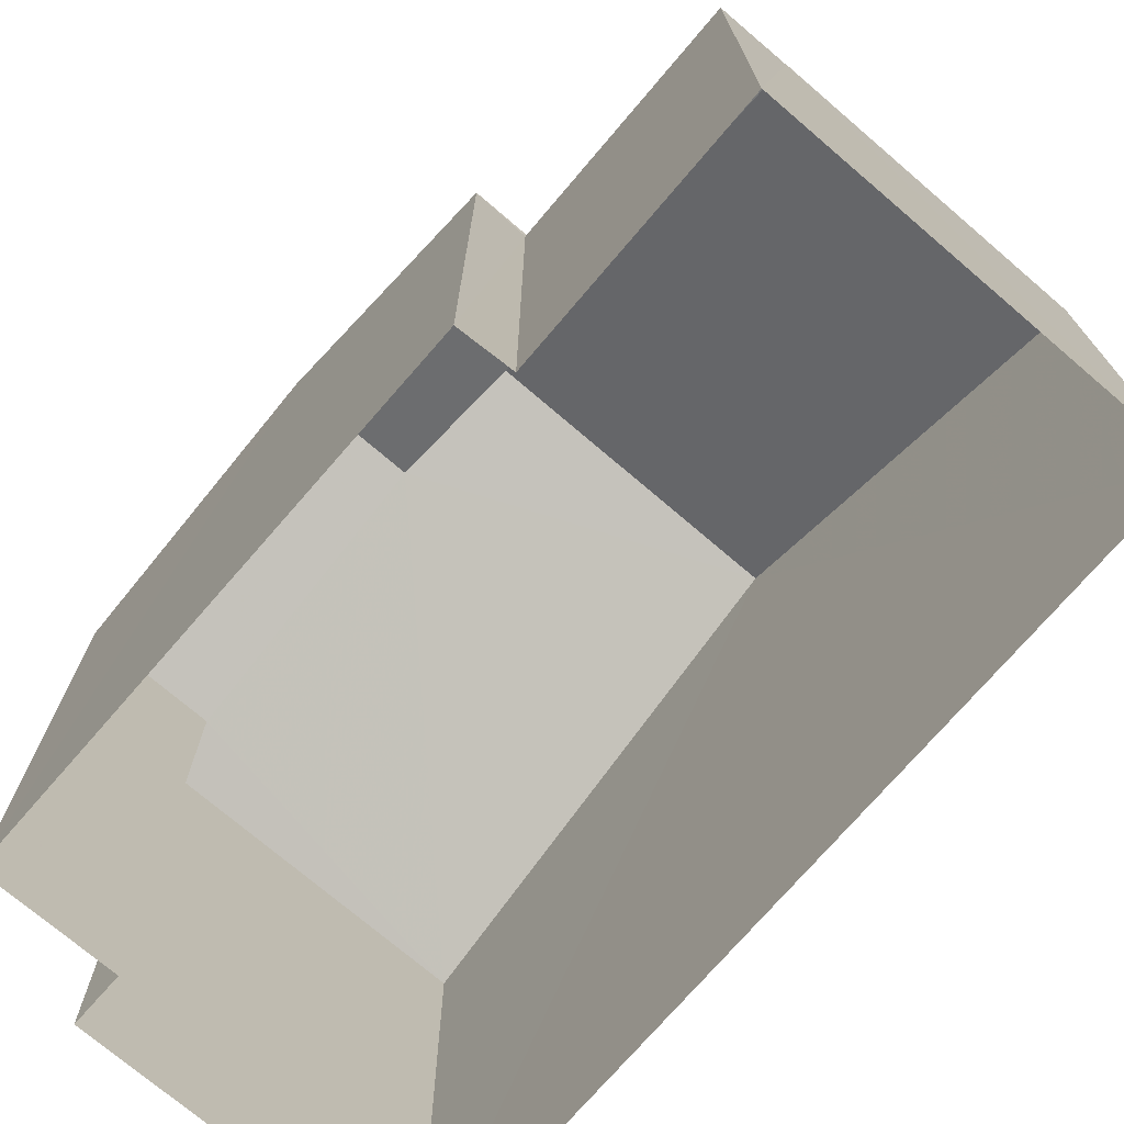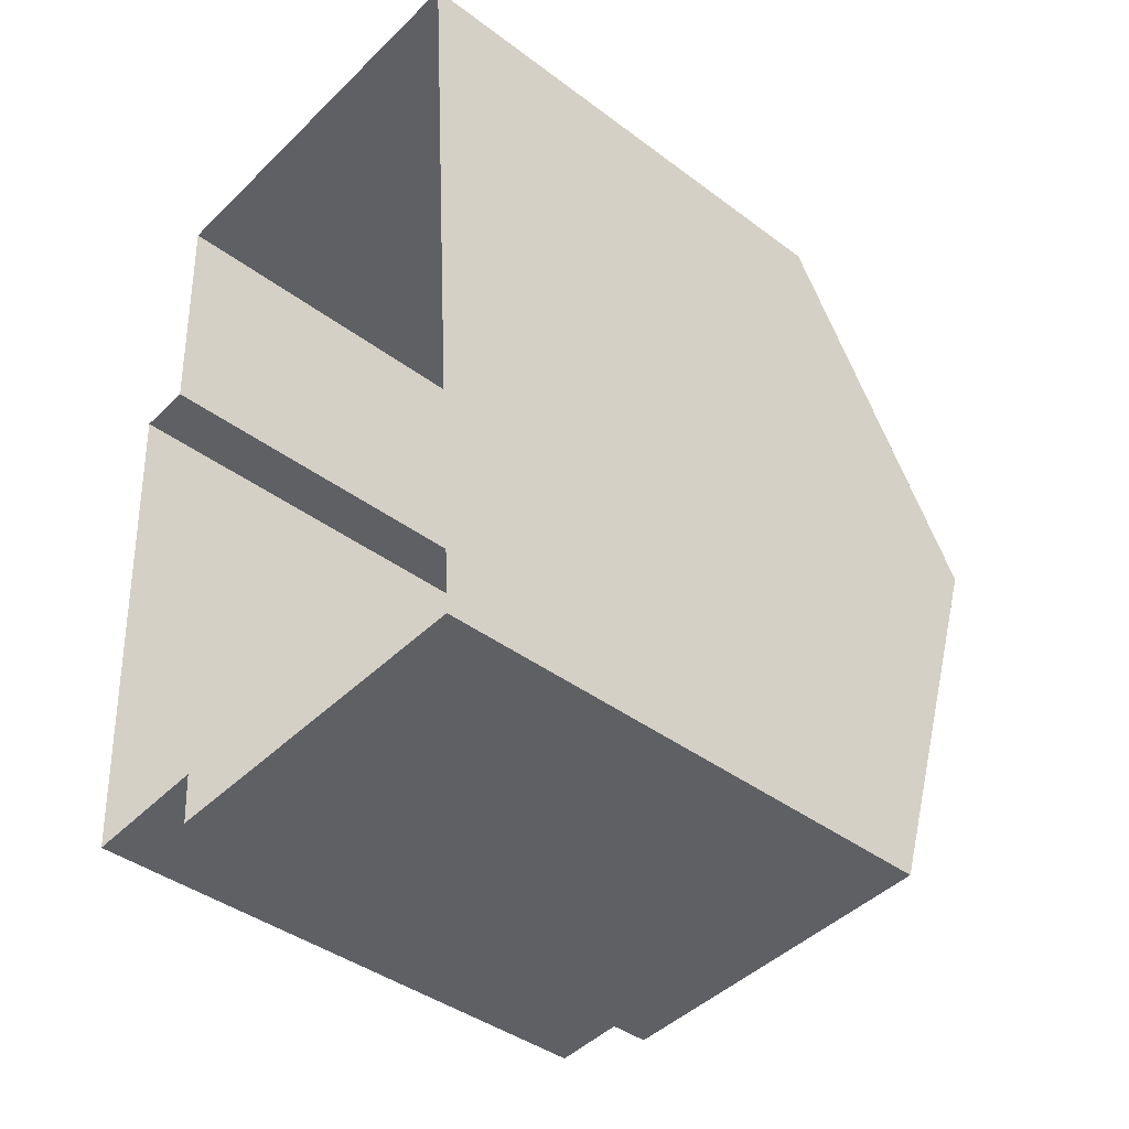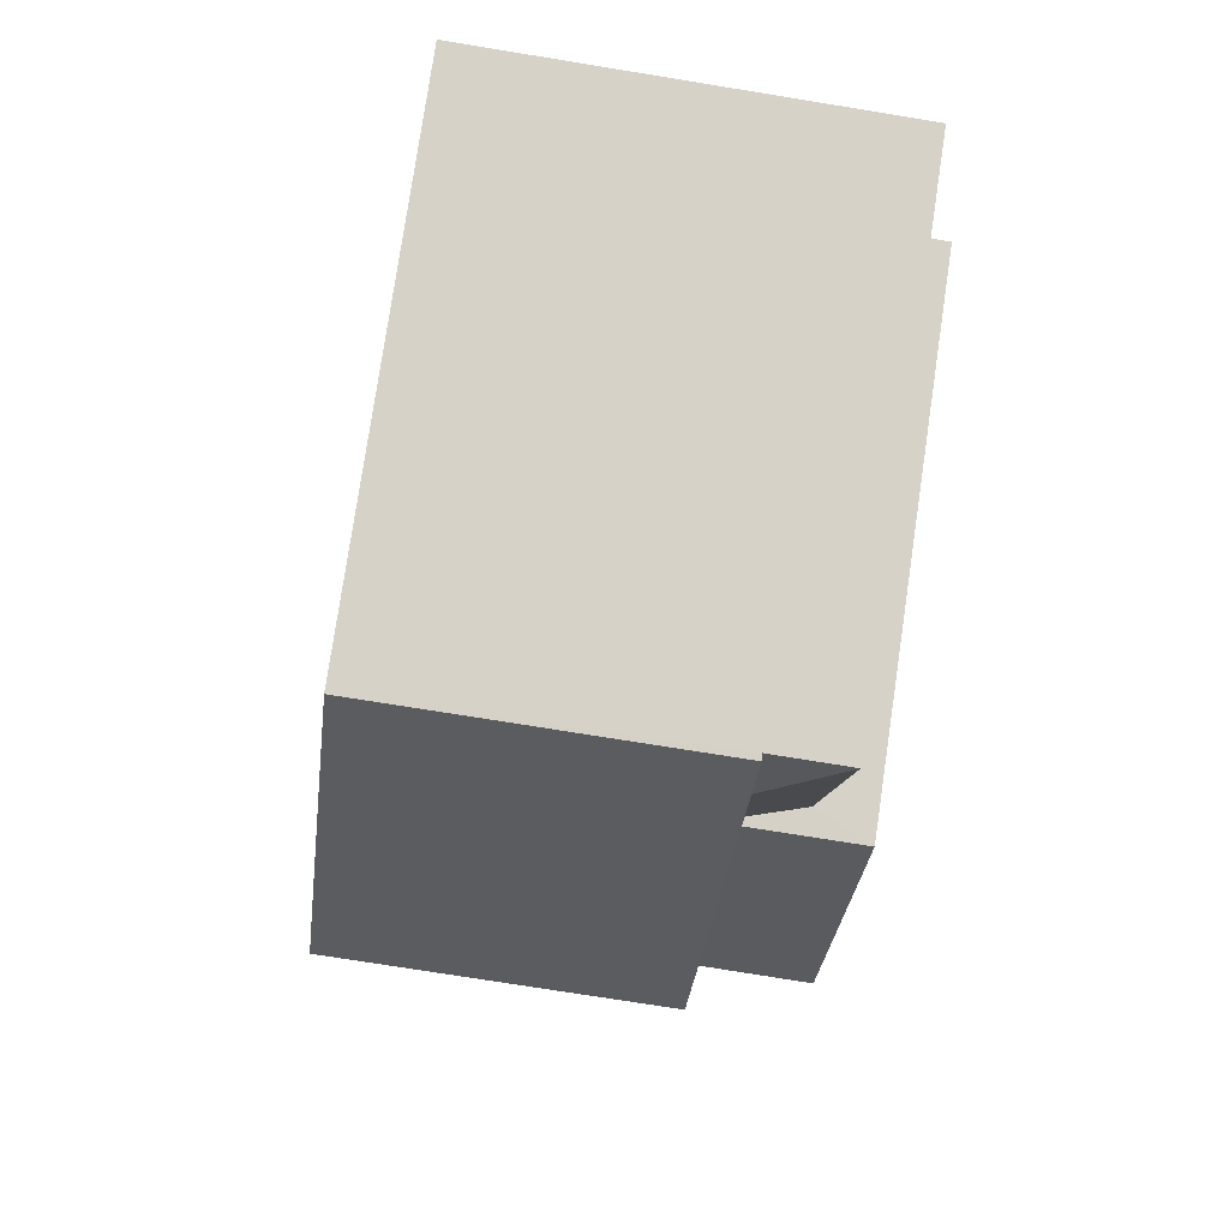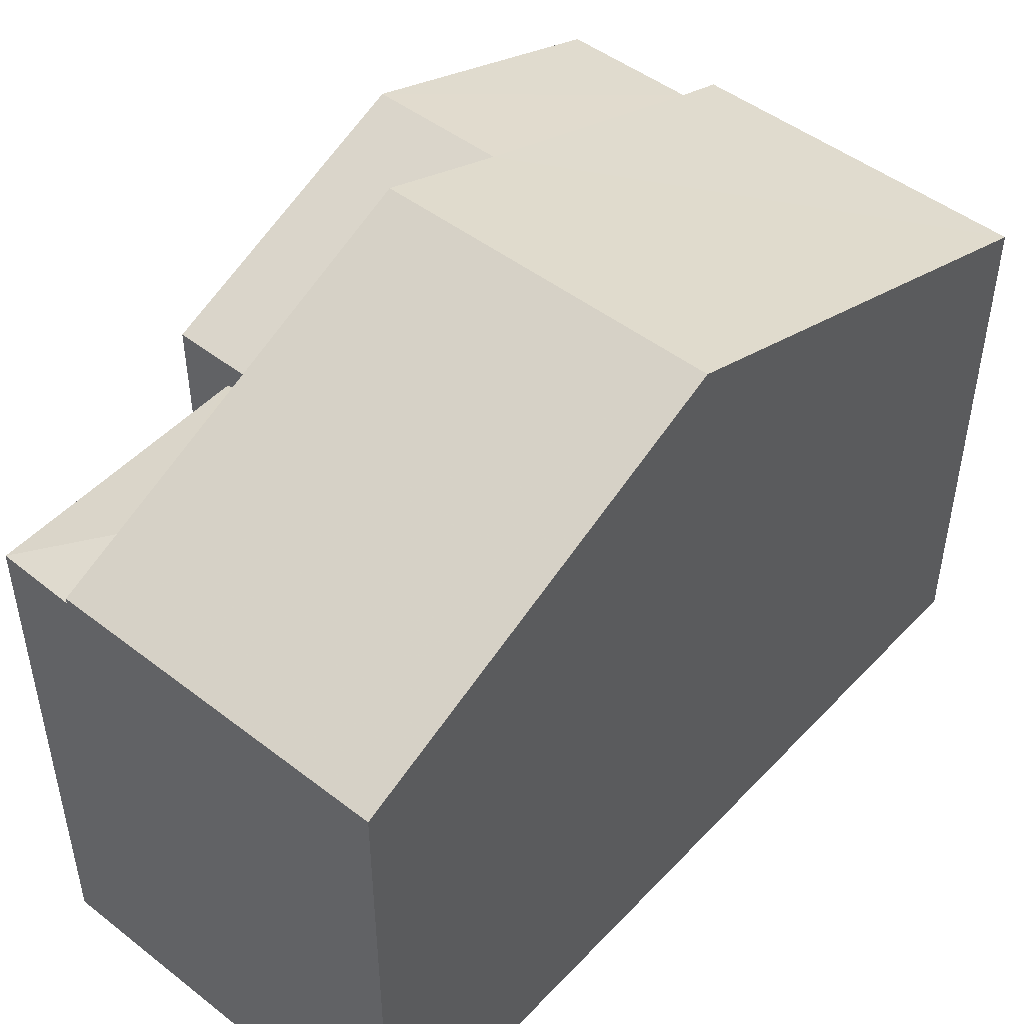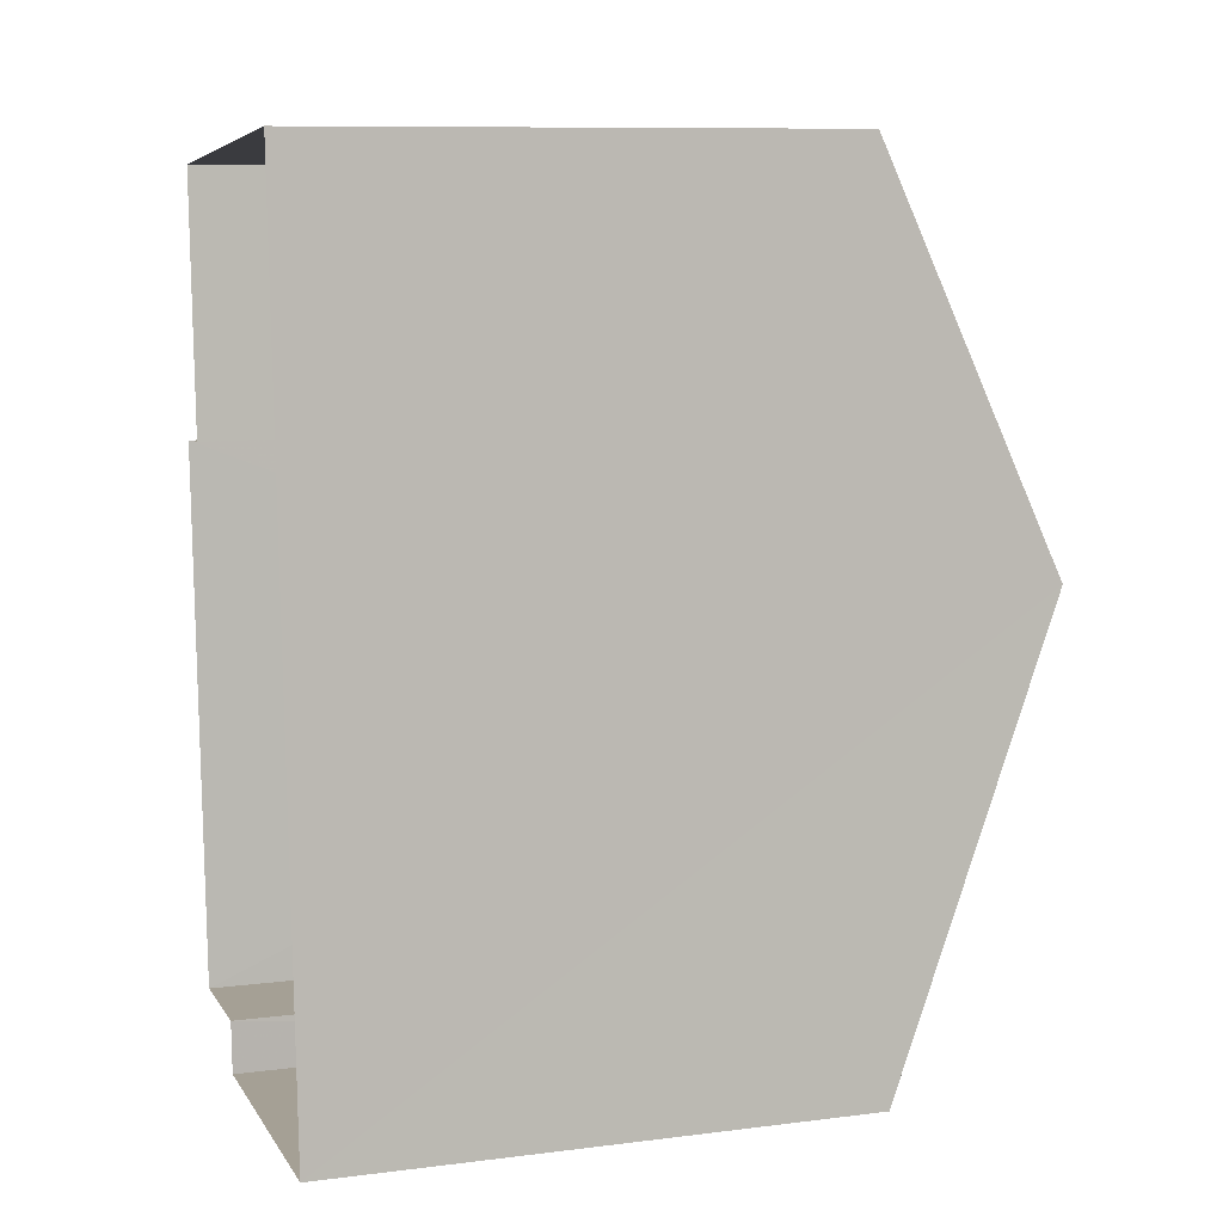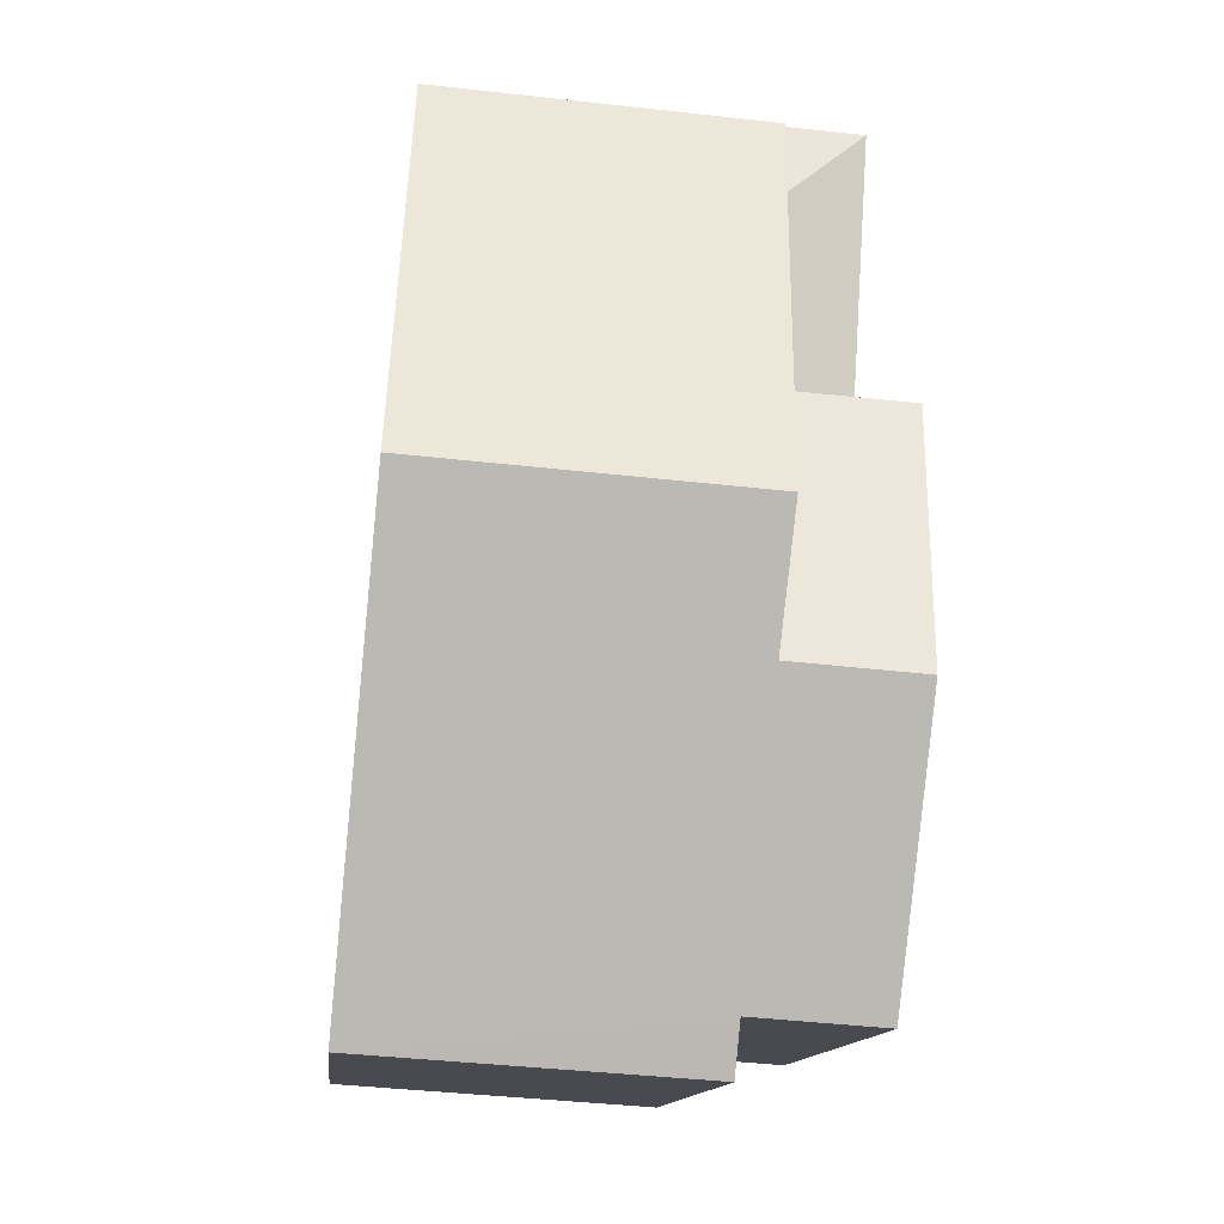
<metadata>
{"format":"obj","ext":"obj","renderer":"f3d","projection":"perspective","resolution":1024,"background":"white","views":[{"elev":-72.9,"azim":135.5,"up":"+Z"},{"elev":-41.1,"azim":-132.4,"up":"+Y"},{"elev":78.8,"azim":8.3,"up":"+Y"},{"elev":48.6,"azim":-143.0,"up":"+Z"},{"elev":9.5,"azim":-107.9,"up":"+Y"},{"elev":-13.2,"azim":-5.9,"up":"+Y"}]}
</metadata>
<code>
v -3.738e+05 -1.046e+05 23.71
v -3.738e+05 -1.046e+05 23.71
v -3.738e+05 -1.046e+05 23.71
v -3.738e+05 -1.046e+05 23.71
v -3.738e+05 -1.046e+05 23.71
v -3.738e+05 -1.046e+05 23.71
v -3.738e+05 -1.046e+05 23.71
v -3.738e+05 -1.046e+05 23.71
v -3.738e+05 -1.046e+05 30.46
v -3.738e+05 -1.046e+05 30.17
v -3.738e+05 -1.046e+05 30.17
v -3.738e+05 -1.046e+05 30.46
v -3.738e+05 -1.046e+05 32.4
v -3.738e+05 -1.046e+05 30.25
v -3.738e+05 -1.046e+05 31.8
v -3.738e+05 -1.046e+05 32.4
v -3.738e+05 -1.046e+05 30.25
v -3.738e+05 -1.046e+05 30.5
v -3.738e+05 -1.046e+05 31.8
v -3.738e+05 -1.046e+05 30.5
v -3.738e+05 -1.046e+05 30.5
v -3.738e+05 -1.046e+05 30.5
v -3.738e+05 -1.046e+05 30.17
v -3.738e+05 -1.046e+05 30.25
v -3.738e+05 -1.046e+05 30.25
f 1 2 3
f 4 1 5
f 6 7 8
f 1 3 6
f 5 1 8
f 1 6 8
f 9 10 11
f 9 12 10
f 13 14 15
f 13 15 16
f 14 17 18
f 15 18 19
f 19 18 20
f 14 18 15
f 15 19 21
f 22 15 21
f 23 9 11
f 13 16 24
f 25 13 24
f 20 3 19
f 3 2 19
f 2 21 19
f 2 10 21
f 21 10 22
f 2 1 10
f 22 10 12
f 1 4 11
f 10 1 11
f 6 17 7
f 6 18 17
f 25 5 13
f 5 8 13
f 8 14 13
f 14 8 7
f 17 14 7
f 18 3 20
f 18 6 3
f 25 23 5
f 5 23 4
f 25 24 23
f 4 23 11
f 15 22 16
f 22 12 9
f 16 9 24
f 9 23 24
f 22 9 16

</code>
